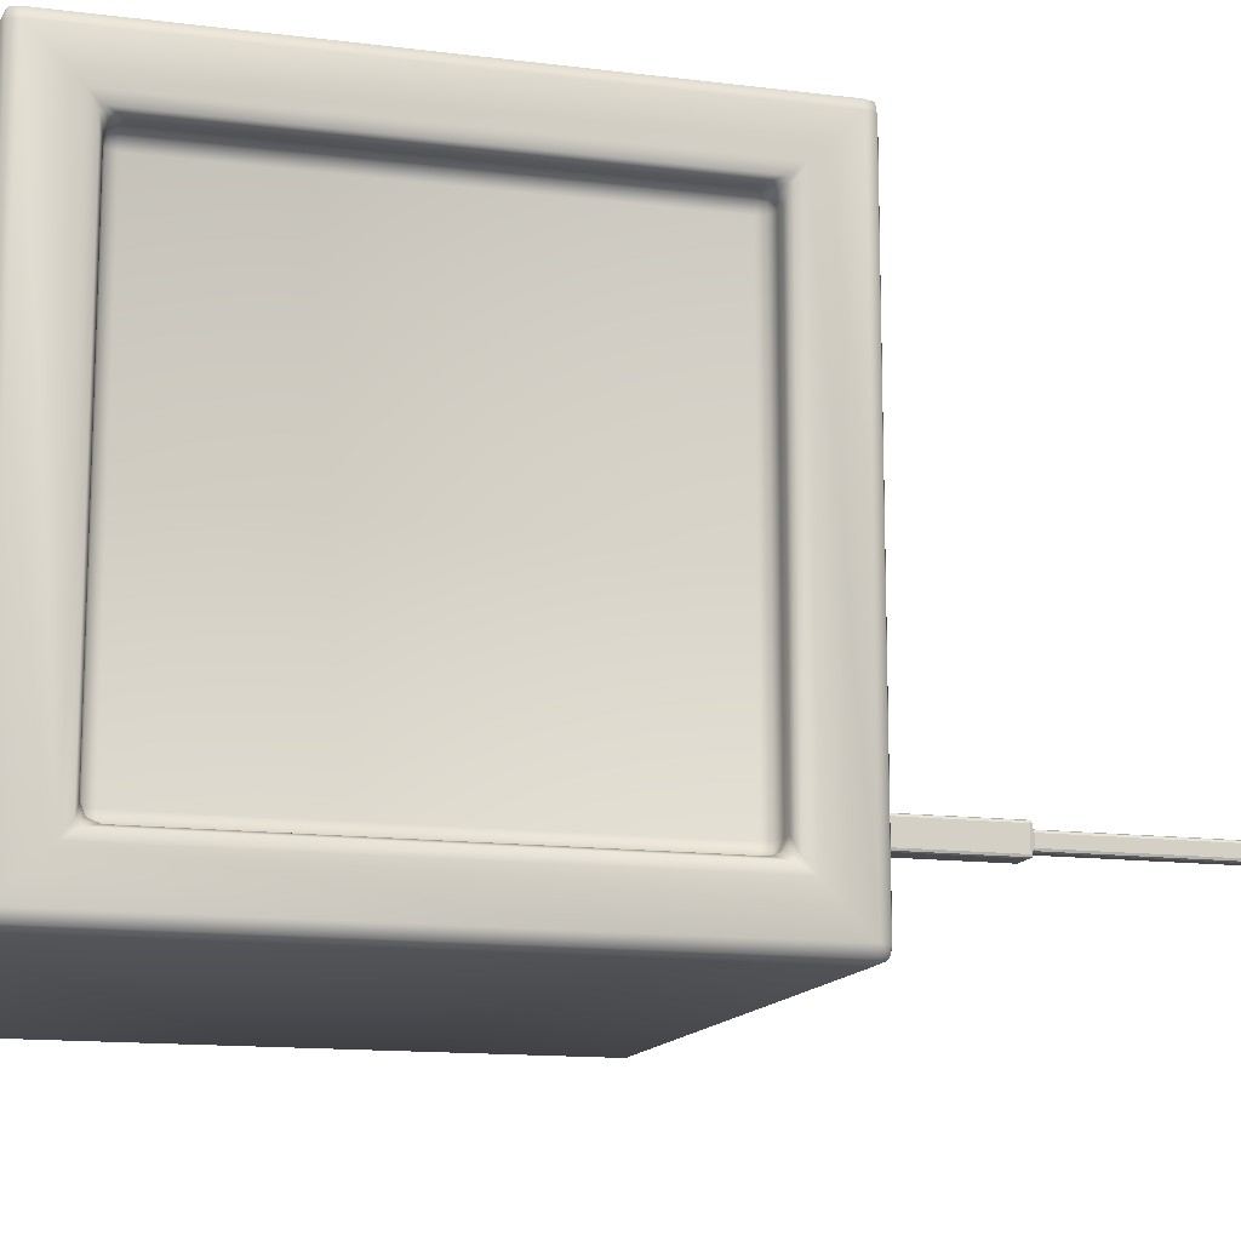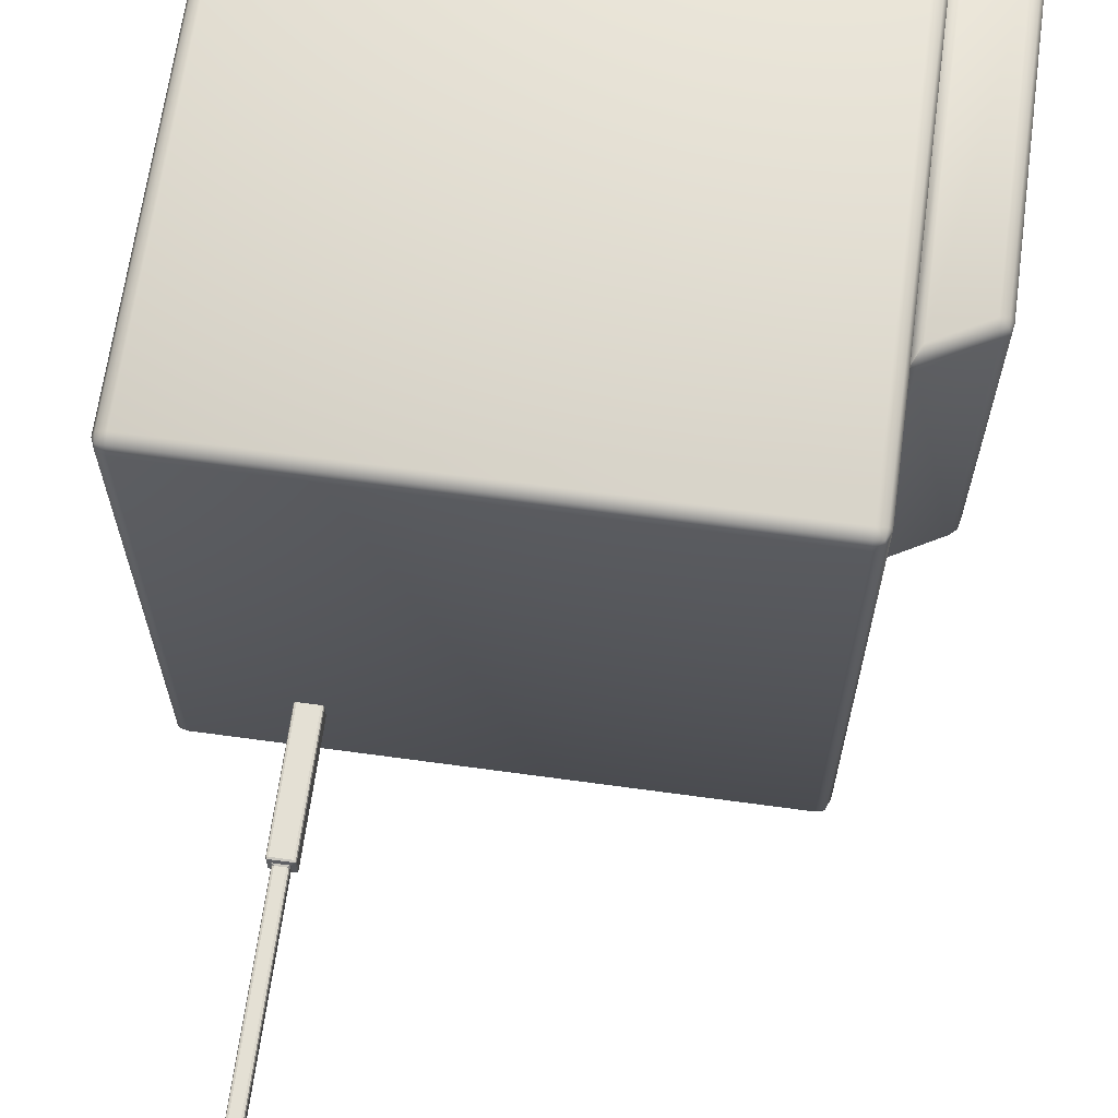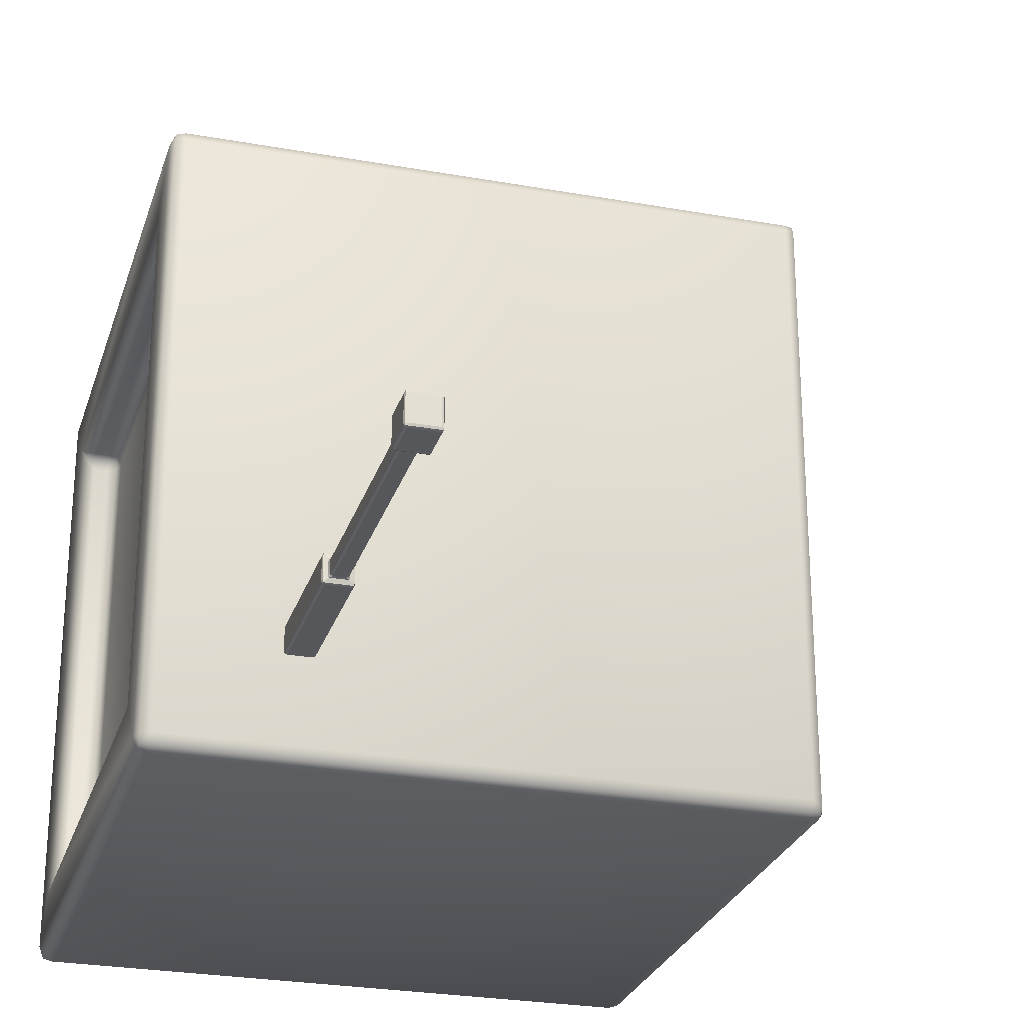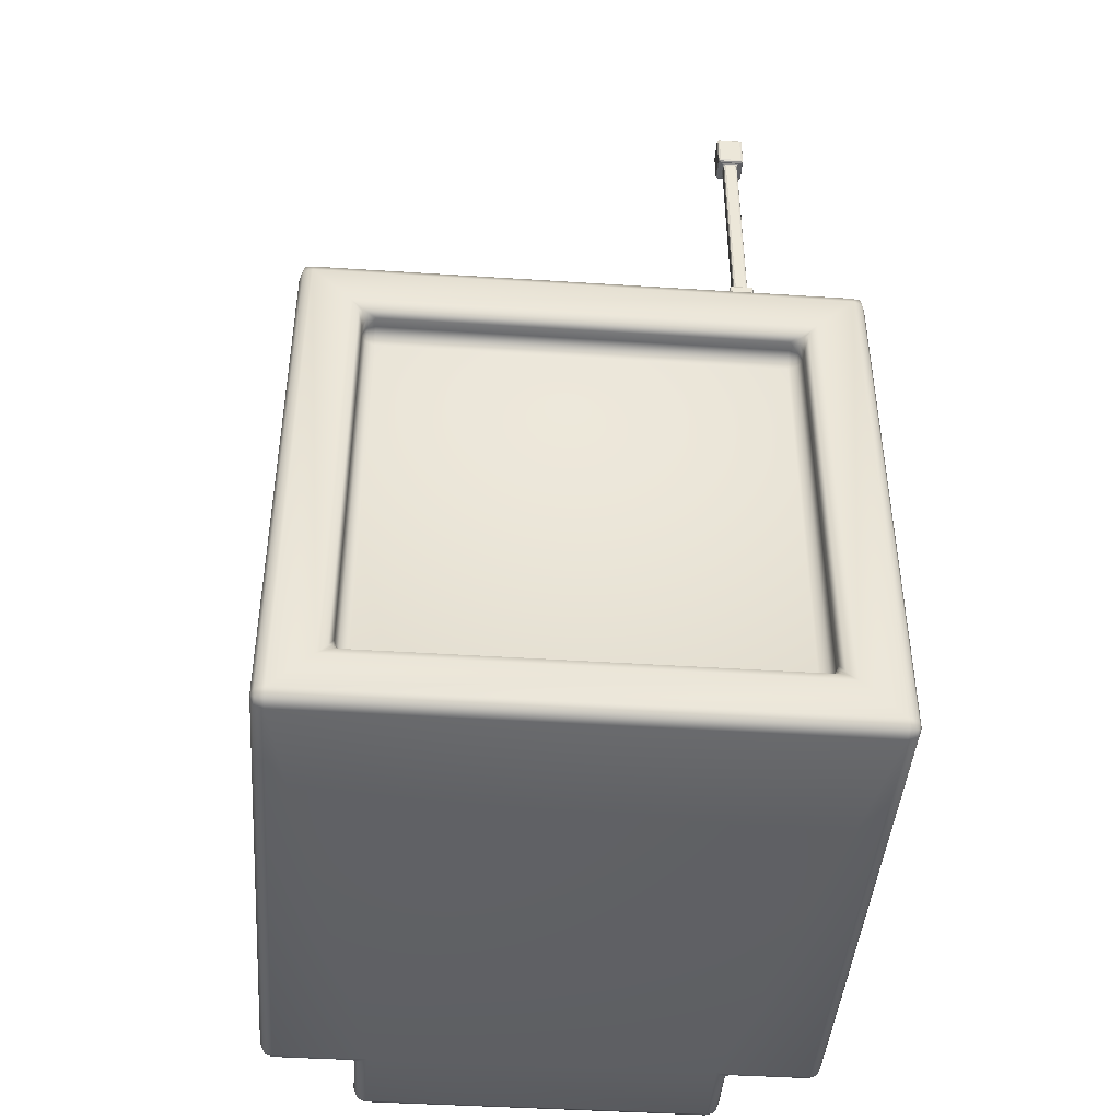
<metadata>
{"format":"obj","ext":"obj","renderer":"f3d","projection":"perspective","resolution":1024,"background":"white","views":[{"elev":-13.2,"azim":73.8,"up":"+Z"},{"elev":66.0,"azim":-172.2,"up":"+Z"},{"elev":-26.4,"azim":164.2,"up":"+Z"},{"elev":-43.5,"azim":85.6,"up":"+Y"}]}
</metadata>
<code>
o Cube.038_Cube.009
v 0.6308 2.465 -0.8333
v 0.6422 2.465 -0.8447
v 0.6341 2.465 -0.8413
v 0.6308 3.069 -0.8333
v 0.6422 3.069 -0.8447
v 0.6341 3.078 -0.8333
v 0.635 3.077 -0.8405
v 0.6422 3.078 -0.8413
v 0.6341 3.069 -0.8413
v 0.7327 2.465 -0.8447
v 0.7441 2.465 -0.8333
v 0.7407 2.465 -0.8413
v 0.7327 3.081 -0.8333
v 0.7441 3.069 -0.8333
v 0.7327 3.069 -0.8447
v 0.7407 3.078 -0.8333
v 0.7399 3.077 -0.8405
v 0.7407 3.069 -0.8413
v 0.7327 3.078 -0.8413
v 0.6422 2.465 -0.7314
v 0.6308 2.465 -0.7428
v 0.6341 2.465 -0.7347
v 0.6308 3.069 -0.7428
v 0.6422 3.069 -0.7314
v 0.6341 3.078 -0.7428
v 0.635 3.077 -0.7356
v 0.6341 3.069 -0.7347
v 0.6422 3.078 -0.7347
v 0.7441 2.465 -0.7428
v 0.7327 2.465 -0.7314
v 0.7407 2.465 -0.7347
v 0.7327 3.081 -0.7428
v 0.7327 3.069 -0.7314
v 0.7441 3.069 -0.7428
v 0.7327 3.078 -0.7347
v 0.7399 3.077 -0.7356
v 0.7407 3.069 -0.7347
v 0.7407 3.078 -0.7428
v 0.665 3.092 -0.8219
v 0.6422 3.081 -0.8333
v 0.6536 3.092 -0.8105
v 0.6536 3.084 -0.8252
v 0.6536 3.085 -0.8219
v 0.6502 3.084 -0.8219
v 0.6569 3.092 -0.8185
v 0.7099 3.092 -0.8219
v 0.7213 3.092 -0.8105
v 0.718 3.092 -0.8185
v 0.7213 3.085 -0.8219
v 0.7246 3.084 -0.8219
v 0.7213 3.084 -0.8252
v 0.7213 3.092 -0.7655
v 0.7099 3.092 -0.7542
v 0.718 3.092 -0.7575
v 0.7213 3.085 -0.7542
v 0.7213 3.084 -0.7508
v 0.7246 3.084 -0.7542
v 0.665 3.092 -0.7542
v 0.6536 3.092 -0.7655
v 0.6422 3.081 -0.7428
v 0.6569 3.092 -0.7575
v 0.6536 3.085 -0.7542
v 0.6502 3.084 -0.7542
v 0.6536 3.084 -0.7508
v 0.6253 4.061 -0.8388
v 0.6366 4.061 -0.8502
v 0.6366 4.049 -0.8388
v 0.6286 4.061 -0.8469
v 0.6294 4.053 -0.846
v 0.6366 4.053 -0.8469
v 0.6286 4.053 -0.8388
v 0.7496 4.061 -0.8388
v 0.7382 4.049 -0.8388
v 0.7382 4.061 -0.8502
v 0.7463 4.053 -0.8388
v 0.7454 4.053 -0.846
v 0.7382 4.053 -0.8469
v 0.7463 4.061 -0.8469
v 0.7382 4.061 -0.7258
v 0.7382 4.049 -0.7372
v 0.7496 4.061 -0.7372
v 0.7382 4.053 -0.7292
v 0.7454 4.053 -0.73
v 0.7463 4.053 -0.7372
v 0.7463 4.061 -0.7292
v 0.6253 4.061 -0.7372
v 0.6366 4.049 -0.7372
v 0.6366 4.061 -0.7258
v 0.6286 4.053 -0.7372
v 0.6294 4.053 -0.73
v 0.6366 4.053 -0.7292
v 0.6286 4.061 -0.7292
v 0.6253 4.208 -0.8388
v 0.6366 4.219 -0.8388
v 0.6366 4.208 -0.8502
v 0.6286 4.216 -0.8388
v 0.6294 4.215 -0.846
v 0.6366 4.216 -0.8469
v 0.6286 4.208 -0.8469
v 0.7496 4.208 -0.8388
v 0.7382 4.208 -0.8502
v 0.7382 4.219 -0.8388
v 0.7463 4.208 -0.8469
v 0.7454 4.215 -0.846
v 0.7382 4.216 -0.8469
v 0.7463 4.216 -0.8388
v 0.7382 4.208 -0.7258
v 0.7496 4.208 -0.7372
v 0.7382 4.219 -0.7372
v 0.7463 4.208 -0.7292
v 0.7454 4.215 -0.73
v 0.7463 4.216 -0.7372
v 0.7382 4.216 -0.7292
v 0.6253 4.208 -0.7372
v 0.6366 4.208 -0.7258
v 0.6366 4.219 -0.7372
v 0.6286 4.208 -0.7292
v 0.6294 4.215 -0.73
v 0.6366 4.216 -0.7292
v 0.6286 4.216 -0.7372
v 0.665 4.038 -0.8219
v 0.6536 4.038 -0.8105
v 0.6422 4.049 -0.8333
v 0.6569 4.038 -0.8185
v 0.6536 4.045 -0.8219
v 0.6502 4.046 -0.8219
v 0.6536 4.046 -0.8252
v 0.7327 4.049 -0.8333
v 0.7213 4.038 -0.8105
v 0.7099 4.038 -0.8219
v 0.7246 4.046 -0.8219
v 0.7213 4.045 -0.8219
v 0.718 4.038 -0.8185
v 0.7213 4.046 -0.8252
v 0.7327 4.049 -0.7428
v 0.7099 4.038 -0.7542
v 0.7213 4.038 -0.7655
v 0.7213 4.046 -0.7508
v 0.7213 4.045 -0.7542
v 0.718 4.038 -0.7575
v 0.7246 4.046 -0.7542
v 0.6422 4.049 -0.7428
v 0.6536 4.038 -0.7655
v 0.665 4.038 -0.7542
v 0.6502 4.046 -0.7542
v 0.6536 4.045 -0.7542
v 0.6569 4.038 -0.7575
v 0.6536 4.046 -0.7508
v -1.18 0.00087 -1.18
v -1.238 0.05843 -1.186
v -1.18 0.05843 -1.238
v -1.221 0.01773 -1.183
v -1.214 0.02519 -1.215
v -1.221 0.05843 -1.224
v -1.18 0.01773 -1.22
v -1.238 2.408 -1.203
v -1.18 2.477 -1.18
v -1.18 2.419 -1.238
v -1.221 2.457 -1.191
v -1.217 2.453 -1.221
v -1.18 2.46 -1.221
v -1.221 2.412 -1.228
v 1.18 0.05843 -1.238
v 1.238 0.05843 -1.18
v 1.18 0.00087 -1.18
v 1.221 0.05843 -1.221
v 1.217 0.02209 -1.217
v 1.221 0.01773 -1.18
v 1.18 0.01773 -1.221
v 1.18 2.477 -1.18
v 1.238 2.419 -1.18
v 1.18 2.419 -1.238
v 1.221 2.46 -1.18
v 1.217 2.456 -1.217
v 1.221 2.419 -1.221
v 1.18 2.46 -1.221
v 1.238 0.2302 -1.009
v 1.18 0.3453 -0.9511
v 1.18 0.2878 -0.8935
v 1.221 0.2878 -0.9679
v 1.217 0.2878 -0.9511
v 1.18 0.3046 -0.9342
v 1.221 0.2709 -0.9511
v 1.18 2.19 -0.8935
v 1.18 2.132 -0.9511
v 1.238 2.247 -1.009
v 1.18 2.173 -0.9342
v 1.217 2.19 -0.9511
v 1.221 2.19 -0.9679
v 1.221 2.207 -0.9511
v 1.133 0.3453 -0.9511
v 1.075 0.3453 -0.8935
v 1.133 0.2878 -0.8935
v 1.092 0.3453 -0.9342
v 1.096 0.309 -0.9298
v 1.092 0.3046 -0.8935
v 1.133 0.3046 -0.9342
v 1.133 2.19 -0.8935
v 1.075 2.132 -0.8935
v 1.133 2.132 -0.9511
v 1.092 2.173 -0.8935
v 1.096 2.169 -0.9298
v 1.092 2.132 -0.9342
v 1.133 2.173 -0.9342
v -1.296 0.05843 -0.8253
v -1.238 0.05843 -0.8771
v -1.18 0.00087 -0.7678
v -1.255 0.05843 -0.8406
v -1.238 0.02209 -0.8243
v -1.221 0.01773 -0.8224
v -1.238 0.01773 -0.8085
v -1.296 1.553 -0.8253
v -1.279 1.628 -0.7678
v -1.238 1.703 -0.8513
v -1.293 1.601 -0.8085
v -1.257 1.641 -0.8193
v -1.25 1.66 -0.8084
v -1.255 1.649 -0.833
v -1.529 0.05843 -0.8253
v -1.529 0.00087 -0.7678
v -1.587 0.05843 -0.7678
v -1.529 0.01773 -0.8085
v -1.562 0.02519 -0.801
v -1.57 0.01773 -0.7678
v -1.57 0.05843 -0.8085
v -1.529 1.423 -0.8253
v -1.587 1.409 -0.7678
v -1.545 1.48 -0.7678
v -1.566 1.411 -0.8085
v -1.566 1.444 -0.801
v -1.578 1.451 -0.7678
v -1.537 1.461 -0.8085
v -1.18 0.00087 1.18
v -1.238 0.05843 1.186
v -1.18 0.05843 1.238
v -1.221 0.01773 1.183
v -1.214 0.02519 1.215
v -1.221 0.05843 1.224
v -1.18 0.01773 1.22
v -1.238 2.408 1.203
v -1.18 2.477 1.18
v -1.18 2.419 1.238
v -1.221 2.457 1.191
v -1.217 2.453 1.221
v -1.18 2.46 1.221
v -1.221 2.412 1.228
v 1.18 0.05843 1.238
v 1.238 0.05843 1.18
v 1.18 0.00087 1.18
v 1.221 0.05843 1.221
v 1.217 0.02209 1.217
v 1.221 0.01773 1.18
v 1.18 0.01773 1.221
v 1.18 2.477 1.18
v 1.238 2.419 1.18
v 1.18 2.419 1.238
v 1.221 2.46 1.18
v 1.217 2.456 1.217
v 1.221 2.419 1.221
v 1.18 2.46 1.221
v 1.238 0.2302 1.009
v 1.18 0.3453 0.951
v 1.18 0.2878 0.8935
v 1.221 0.2878 0.9679
v 1.217 0.2878 0.951
v 1.18 0.3046 0.9342
v 1.221 0.2709 0.951
v 1.18 2.19 0.8935
v 1.18 2.132 0.951
v 1.238 2.247 1.009
v 1.18 2.173 0.9342
v 1.217 2.19 0.951
v 1.221 2.19 0.9679
v 1.221 2.207 0.951
v 1.133 0.3453 0.951
v 1.075 0.3453 0.8935
v 1.133 0.2878 0.8935
v 1.092 0.3453 0.9342
v 1.096 0.309 0.9298
v 1.092 0.3046 0.8935
v 1.133 0.3046 0.9342
v 1.133 2.19 0.8935
v 1.075 2.132 0.8935
v 1.133 2.132 0.951
v 1.092 2.173 0.8935
v 1.096 2.169 0.9298
v 1.092 2.132 0.9342
v 1.133 2.173 0.9342
v -1.296 0.05843 0.8253
v -1.238 0.05843 0.8771
v -1.18 0.00087 0.7677
v -1.255 0.05843 0.8406
v -1.238 0.02209 0.8242
v -1.221 0.01773 0.8224
v -1.238 0.01773 0.8084
v -1.296 1.553 0.8253
v -1.279 1.628 0.7677
v -1.238 1.703 0.8513
v -1.293 1.601 0.8084
v -1.257 1.641 0.8192
v -1.25 1.66 0.8084
v -1.255 1.649 0.833
v -1.529 0.05843 0.8253
v -1.529 0.00087 0.7677
v -1.587 0.05843 0.7677
v -1.529 0.01773 0.8084
v -1.562 0.02519 0.801
v -1.57 0.01773 0.7677
v -1.57 0.05843 0.8084
v -1.529 1.423 0.8253
v -1.587 1.409 0.7677
v -1.545 1.48 0.7677
v -1.566 1.411 0.8084
v -1.566 1.444 0.801
v -1.578 1.451 0.7677
v -1.537 1.461 0.8084
f 2 5 15 10
f 46 39 121 130
f 41 59 143 122
f 11 14 34 29
f 30 33 24 20
f 87 67 123 142
f 52 47 129 137
f 58 53 136 144
f 74 66 95 101
f 73 80 135 128
f 80 87 142 135
f 67 73 128 123
f 65 86 114 93
f 88 79 107 115
f 81 72 100 108
f 102 94 116 109
f 4 6 7 9
f 19 13 17
f 5 9 7 8
f 16 17 13
f 14 18 17 16
f 15 19 17 18
f 38 32 36
f 23 27 26 25
f 24 28 26 27
f 35 36 32
f 33 37 36 35
f 34 38 36 37
f 39 42 43 45
f 40 44 43
f 41 45 43 44
f 46 48 49 51
f 47 50 49 48
f 43 42 40
f 52 54 55 57
f 53 56 55 54
f 64 62 60
f 58 61 62 64
f 59 63 62 61
f 62 63 60
f 65 68 69 71
f 66 70 69 68
f 125 126 123
f 72 75 76 78
f 73 77 76
f 74 78 76 77
f 79 82 83 85
f 80 84 83
f 81 85 83 84
f 86 89 90 92
f 145 146 142
f 88 92 90 91
f 93 96 97 99
f 94 98 97 96
f 95 99 97 98
f 100 103 104 106
f 101 105 104 103
f 102 106 104 105
f 107 110 111 113
f 108 112 111 110
f 109 113 111 112
f 114 117 118 120
f 115 119 118 117
f 116 120 118 119
f 121 124 125 127
f 122 126 125 124
f 127 125 123
f 76 75 73
f 129 133 132 131
f 130 134 132 133
f 83 82 80
f 136 140 139 138
f 137 141 139 140
f 90 89 87
f 143 147 146 145
f 144 148 146 147
f 9 5 2 3
f 12 10 15 18
f 40 13 19 8
f 8 19 15 5
f 14 11 12 18
f 21 22 27 23
f 13 32 38 16
f 16 38 34 14
f 33 30 31 37
f 37 31 29 34
f 32 60 28 35
f 35 28 24 33
f 27 22 20 24
f 60 40 6 25
f 25 6 4 23
f 39 46 51 42
f 42 51 13 40
f 47 52 57 50
f 50 57 32 13
f 53 58 64 56
f 56 64 60 32
f 59 41 44 63
f 63 44 40 60
f 123 128 134 127
f 127 134 130 121
f 128 135 141 131
f 131 141 137 129
f 135 142 148 138
f 138 148 144 136
f 142 123 126 145
f 145 126 122 143
f 41 122 124 45
f 45 124 121 39
f 129 47 48 133
f 133 48 46 130
f 58 144 147 61
f 61 147 143 59
f 136 53 54 140
f 140 54 52 137
f 88 115 117 92
f 92 117 114 86
f 95 66 68 99
f 99 68 65 93
f 74 101 103 78
f 78 103 100 72
f 107 79 85 110
f 110 85 81 108
f 66 74 77 70
f 70 77 73 67
f 72 81 84 75
f 75 84 80 73
f 79 88 91 82
f 82 91 87 80
f 86 65 71 89
f 89 71 67 87
f 94 102 105 98
f 98 105 101 95
f 102 109 112 106
f 106 112 108 100
f 109 116 119 113
f 113 119 115 107
f 116 94 96 120
f 120 96 93 114
f 4 9 3 1
f 49 50 13
f 51 49 13
f 55 56 32
f 57 55 32
f 8 7 40
f 7 6 40
f 25 26 60
f 28 60 26
f 138 139 135
f 141 135 139
f 148 142 146
f 87 91 90
f 69 70 67
f 71 69 67
f 131 132 128
f 134 128 132
f 21 23 4 1
f 214 156 150 206
f 212 205 219 226
f 241 254 170 157
f 276 192 199 283
f 178 185 200 191
f 268 282 198 184
f 158 172 163 151
f 165 249 291 207
f 171 186 177 164
f 149 152 153 155
f 150 154 153 152
f 151 155 153 154
f 156 159 160 162
f 157 161 160 159
f 158 162 160 161
f 163 166 167 169
f 164 168 167 166
f 165 169 167 168
f 170 173 174 176
f 171 175 174 173
f 172 176 174 175
f 177 180 181 183
f 178 182 181 180
f 179 183 181 182
f 184 187 188 190
f 185 189 188 187
f 186 190 188 189
f 191 194 195 197
f 192 196 195 194
f 193 197 195 196
f 198 201 202 204
f 199 203 202 201
f 200 204 202 203
f 205 208 209 211
f 206 210 209 208
f 207 211 209
f 212 215 216 218
f 213 217 216 215
f 214 218 216 217
f 219 222 223 225
f 220 224 223 222
f 221 225 223 224
f 226 229 230 232
f 227 231 230 229
f 228 232 230 231
f 165 149 155 169
f 169 155 151 163
f 150 156 162 154
f 154 162 158 151
f 157 170 176 161
f 161 176 172 158
f 171 164 166 175
f 175 166 163 172
f 228 213 215 232
f 232 215 212 226
f 219 205 211 222
f 222 211 207 220
f 193 179 182 197
f 197 182 178 191
f 199 192 194 203
f 203 194 191 200
f 185 178 180 189
f 189 180 177 186
f 184 198 204 187
f 187 204 200 185
f 257 255 171 173
f 168 252 249 165
f 159 156 240 243
f 214 217 301 298
f 149 207 210 152
f 152 210 206 150
f 209 210 207
f 293 291 294
f 214 206 208 218
f 218 208 205 212
f 308 305 221 224
f 231 315 312 228
f 226 219 225 229
f 229 225 221 227
f 165 207 149
f 304 308 224 220
f 164 248 252 168
f 254 257 173 170
f 280 277 193 196
f 276 280 196 192
f 274 268 184 190
f 270 274 190 186
f 267 261 177 183
f 263 267 183 179
f 285 283 199 201
f 282 285 201 198
f 291 304 220 207
f 228 312 297 213
f 177 261 248 164
f 221 305 311 227
f 270 186 171 255
f 193 277 263 179
f 298 290 234 240
f 296 310 303 289
f 262 275 284 269
f 242 235 247 256
f 255 248 261 270
f 233 239 237 236
f 234 236 237 238
f 235 238 237 239
f 240 246 244 243
f 241 243 244 245
f 242 245 244 246
f 247 253 251 250
f 248 250 251 252
f 249 252 251 253
f 254 260 258 257
f 255 257 258 259
f 256 259 258 260
f 261 267 265 264
f 262 264 265 266
f 263 266 265 267
f 268 274 272 271
f 269 271 272 273
f 270 273 272 274
f 275 281 279 278
f 276 278 279 280
f 277 280 279 281
f 282 288 286 285
f 283 285 286 287
f 284 287 286 288
f 289 295 293 292
f 290 292 293 294
f 291 293 295
f 296 302 300 299
f 297 299 300 301
f 298 301 300 302
f 303 309 307 306
f 304 306 307 308
f 305 308 307 309
f 310 316 314 313
f 311 313 314 315
f 312 315 314 316
f 249 253 239 233
f 253 247 235 239
f 234 238 246 240
f 238 235 242 246
f 241 245 260 254
f 245 242 256 260
f 255 259 250 248
f 259 256 247 250
f 312 316 299 297
f 316 310 296 299
f 303 306 295 289
f 306 304 291 295
f 277 281 266 263
f 281 275 262 266
f 283 287 278 276
f 287 284 275 278
f 269 273 264 262
f 273 270 261 264
f 268 271 288 282
f 271 269 284 288
f 157 159 243 241
f 240 156 214 298
f 233 236 294 291
f 236 234 290 294
f 217 213 297 301
f 298 302 292 290
f 302 296 289 292
f 310 313 309 303
f 313 311 305 309
f 249 233 291
f 227 311 315 231

</code>
